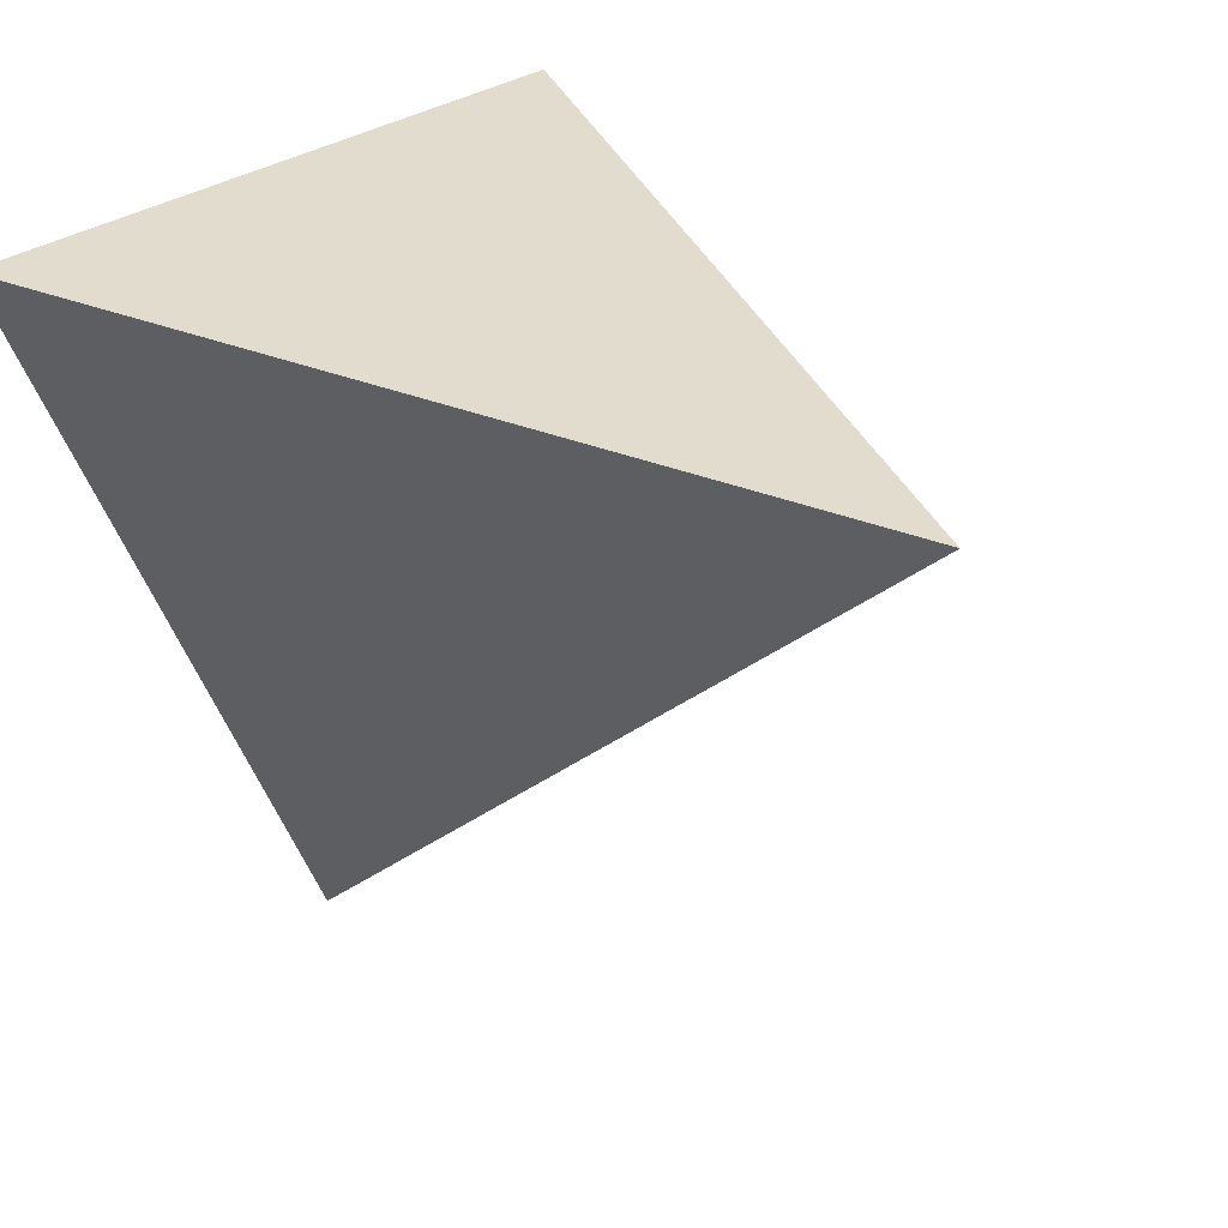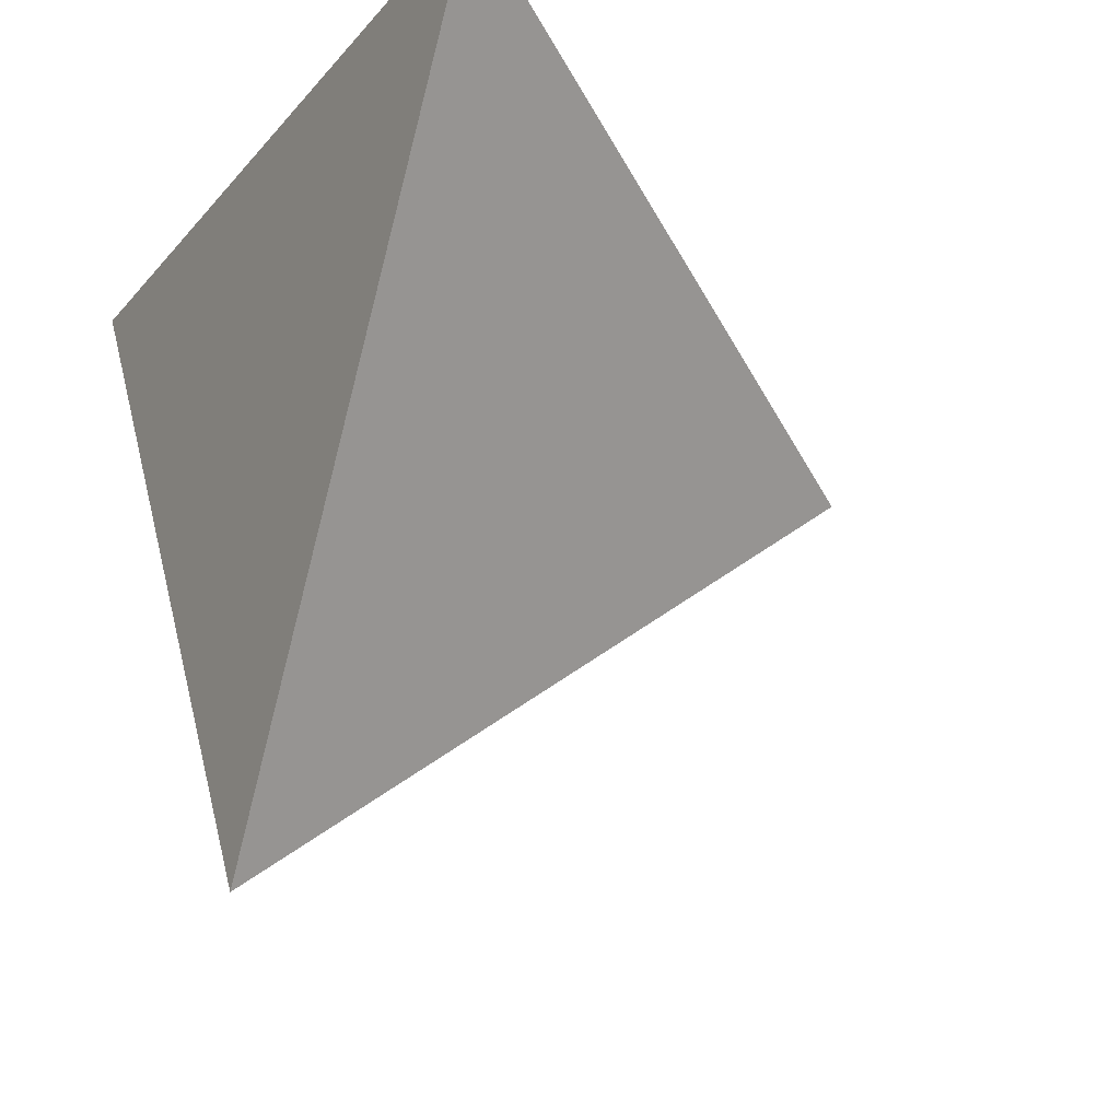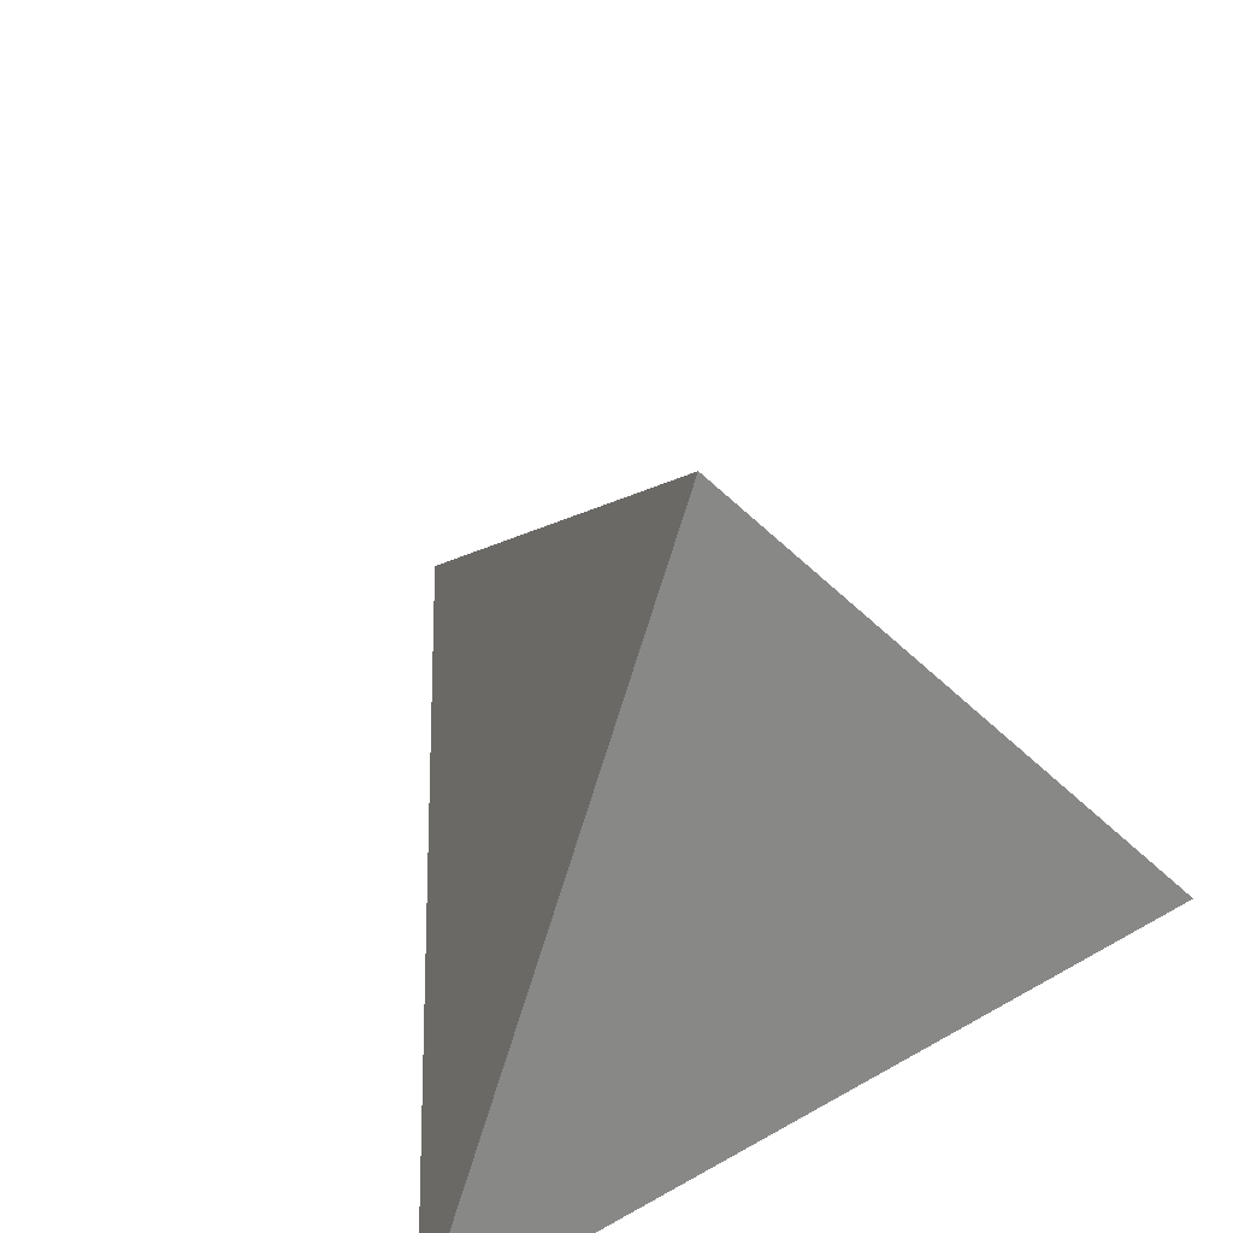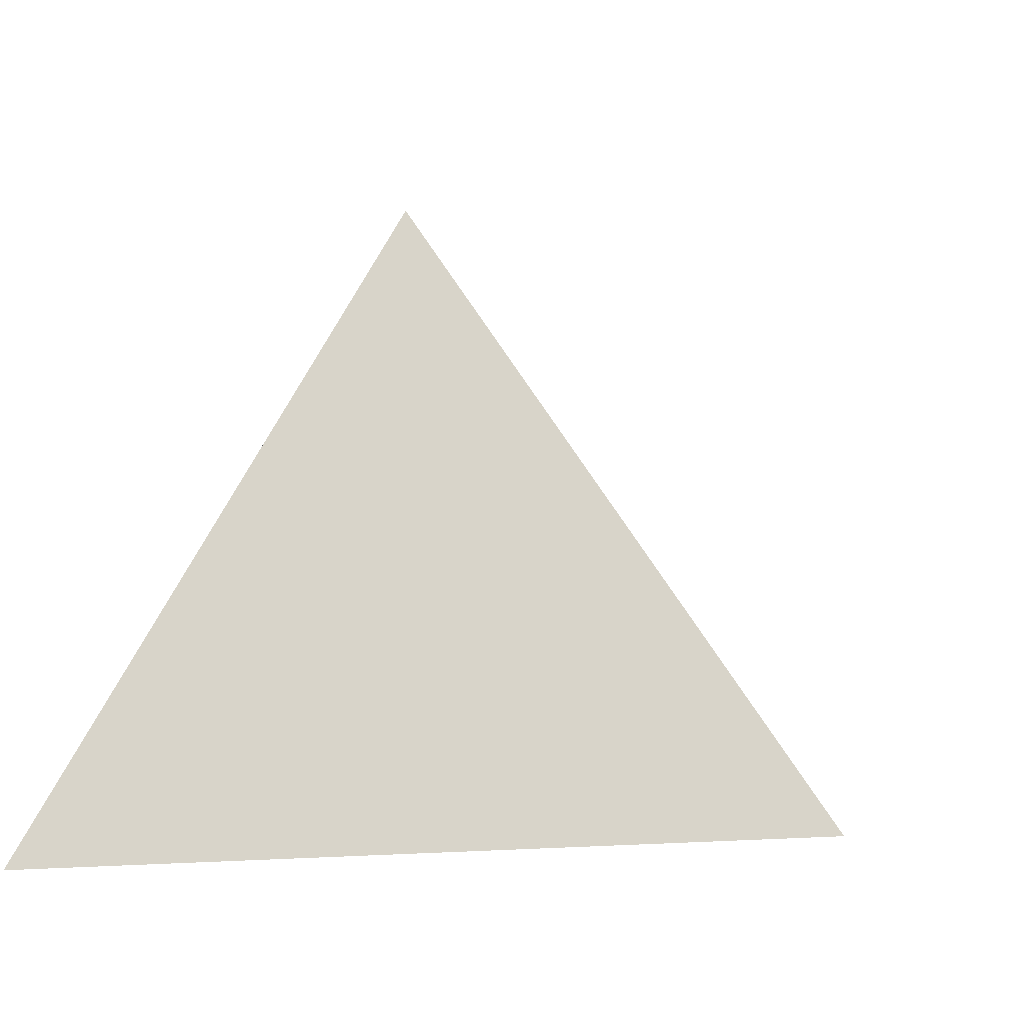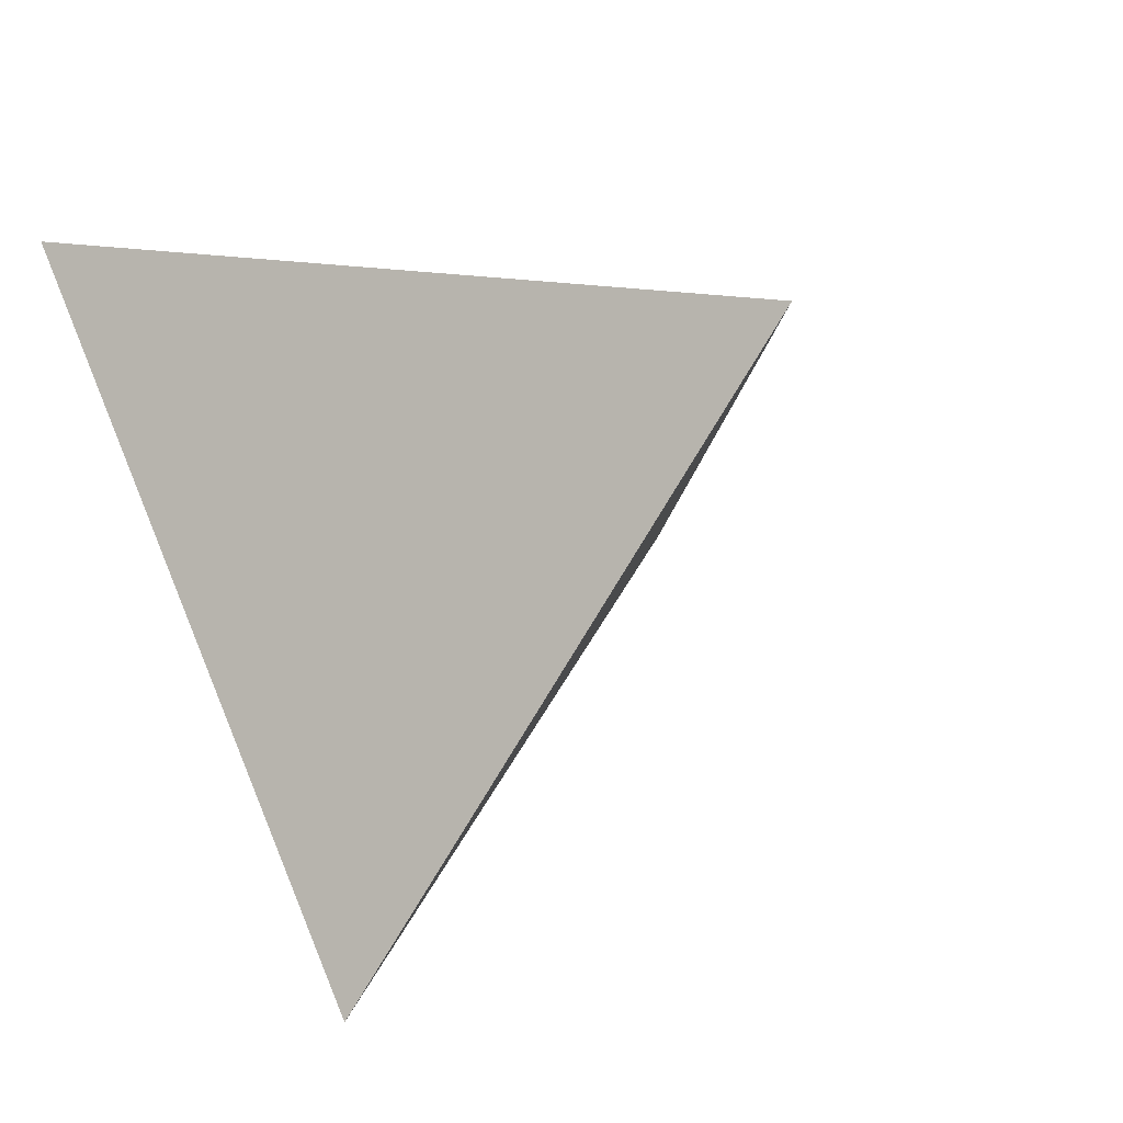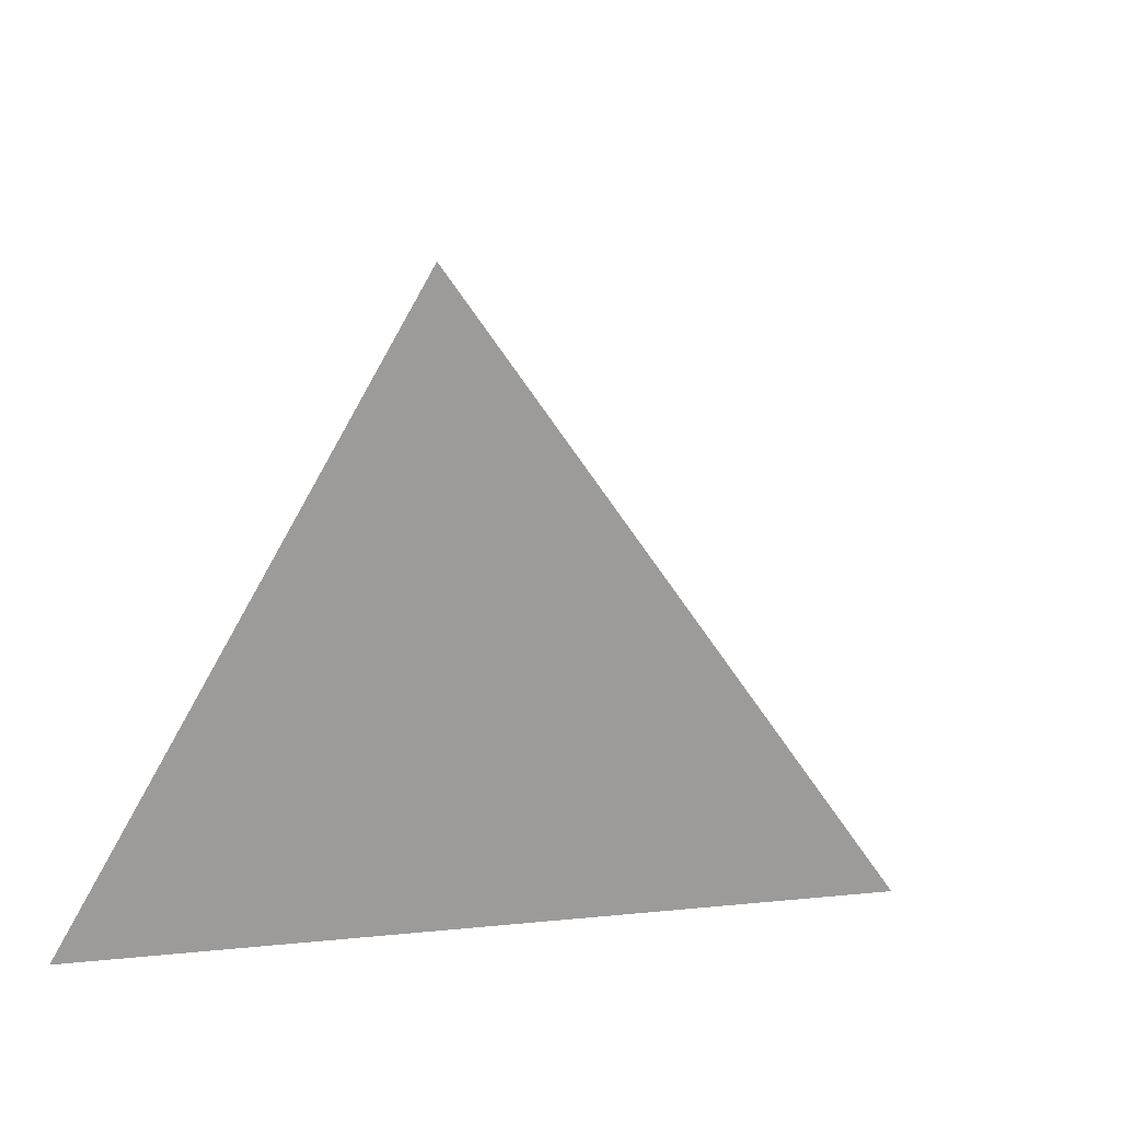
<metadata>
{"format":"obj","ext":"obj","renderer":"f3d","projection":"perspective","resolution":1024,"background":"white","views":[{"elev":22.5,"azim":119.5,"up":"+Z"},{"elev":-22.1,"azim":60.9,"up":"+Z"},{"elev":52.3,"azim":-31.2,"up":"+Y"},{"elev":7.0,"azim":111.3,"up":"+Y"},{"elev":-32.6,"azim":139.6,"up":"+Z"},{"elev":41.6,"azim":113.5,"up":"+Y"}]}
</metadata>
<code>
o Cube
v 0 0 -1
v -0.866 0 0.5
v 0.866 0 0.5
v 0 1.308 0
f 2 1 3
f 3 1 4
f 2 3 4
f 1 2 4

</code>
